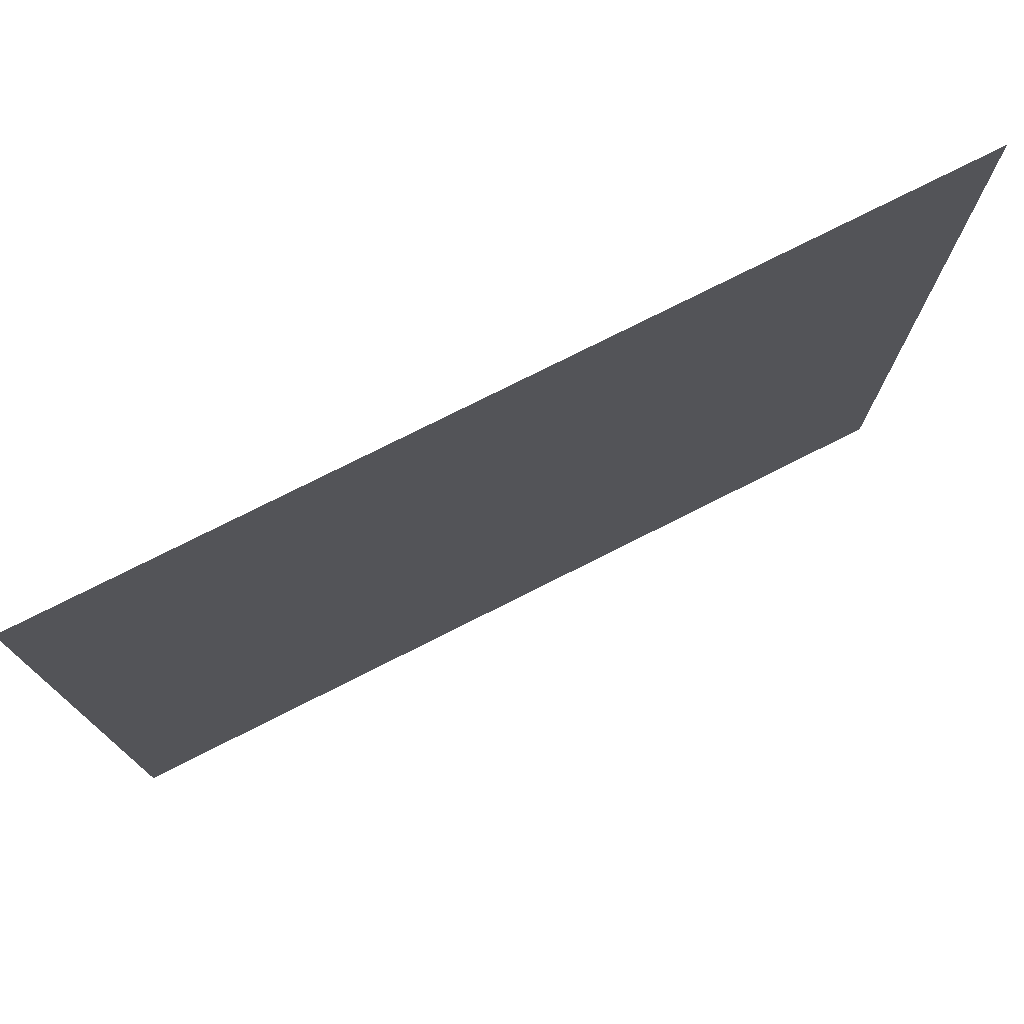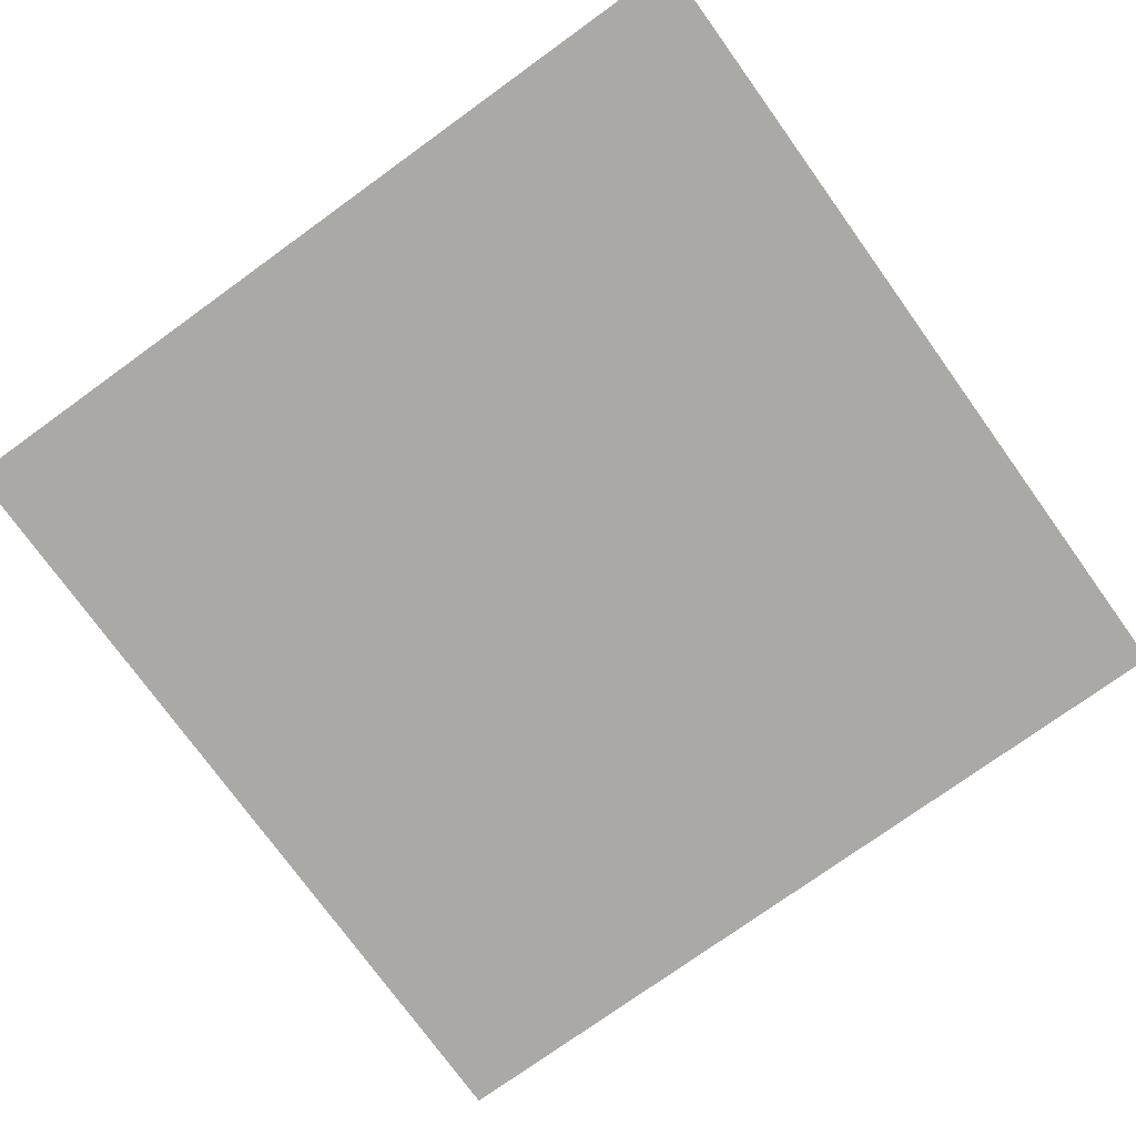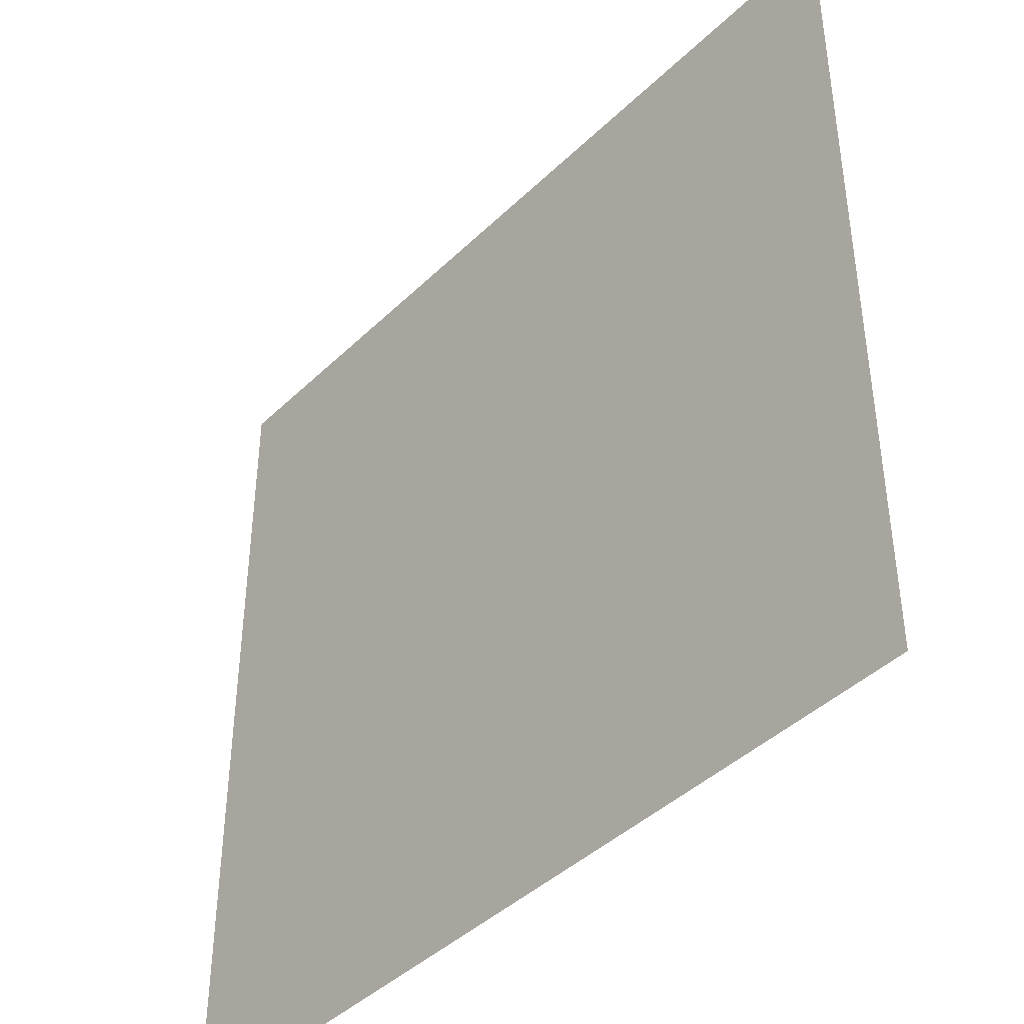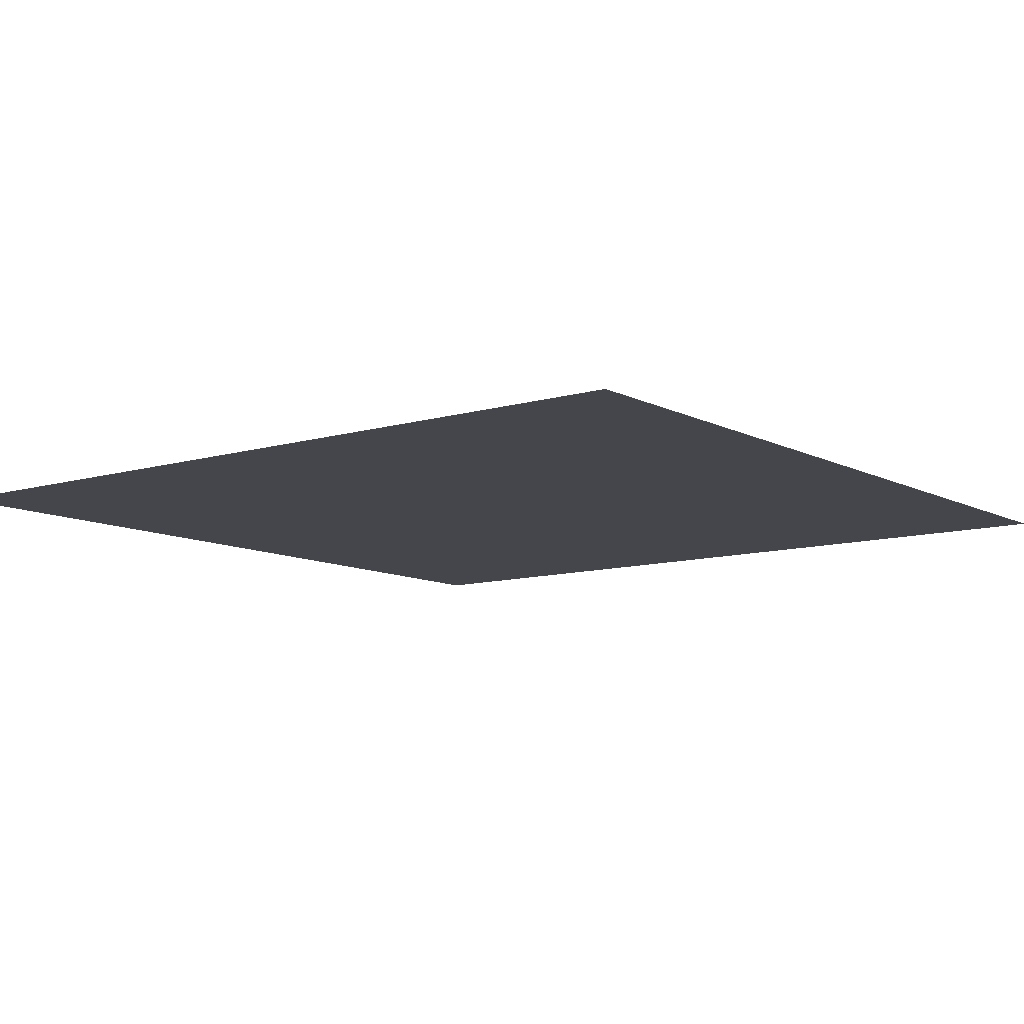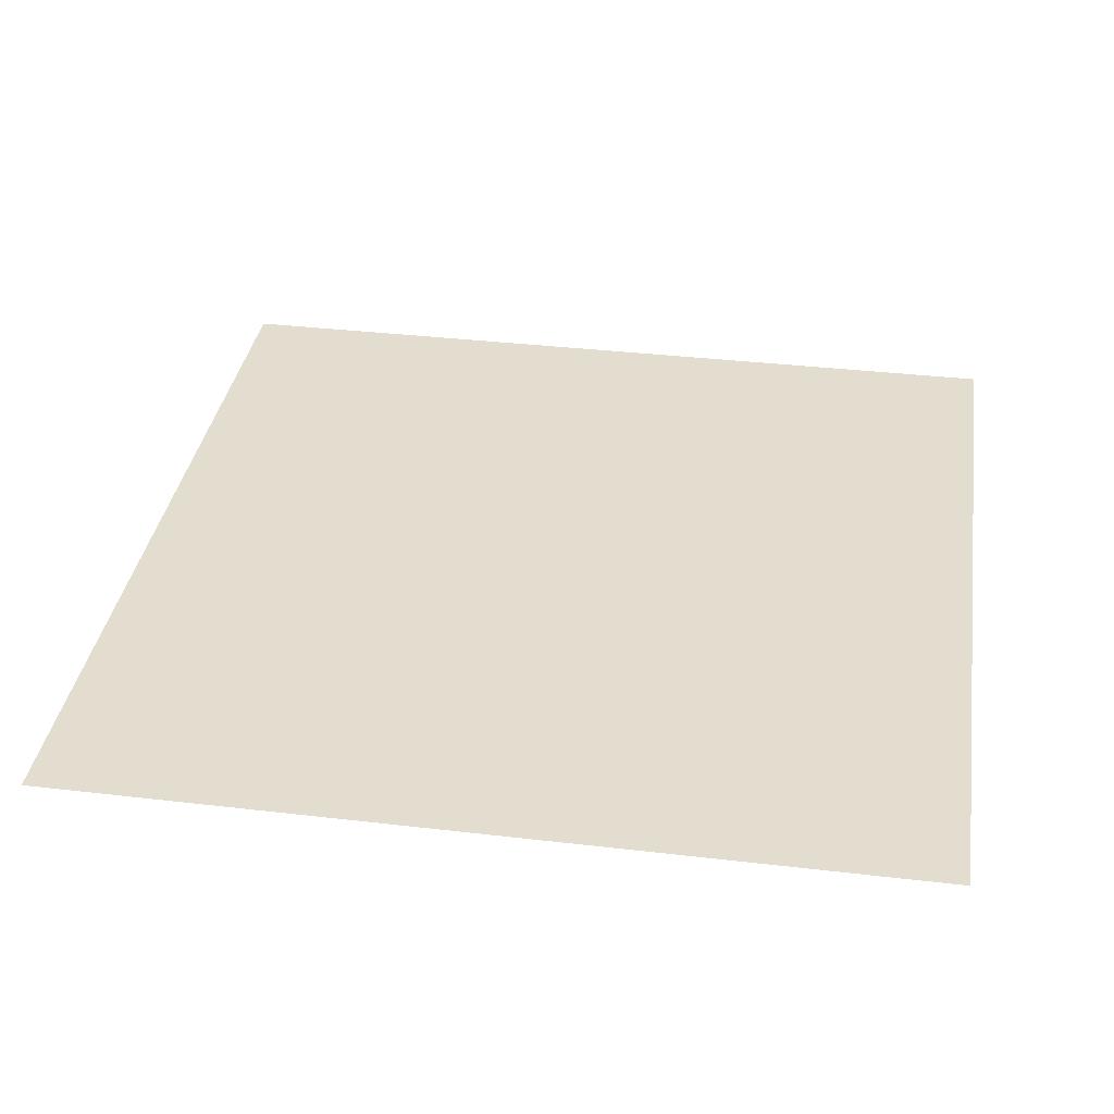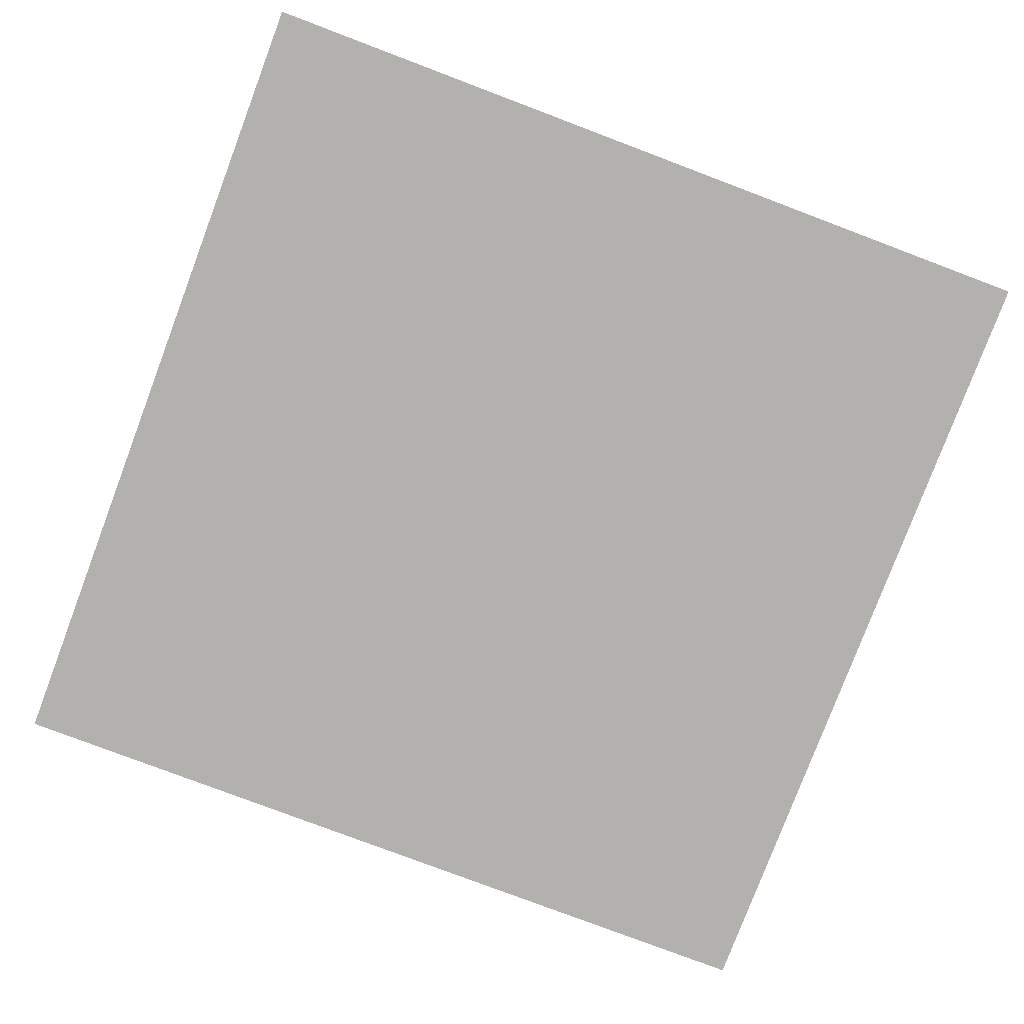
<metadata>
{"format":"obj","ext":"obj","renderer":"f3d","projection":"perspective","resolution":1024,"background":"white","views":[{"elev":77.0,"azim":153.3,"up":"+Z"},{"elev":-75.6,"azim":125.8,"up":"+Y"},{"elev":-42.4,"azim":48.8,"up":"+Z"},{"elev":-10.0,"azim":-52.5,"up":"+Y"},{"elev":35.6,"azim":8.8,"up":"+Y"},{"elev":-79.3,"azim":-110.7,"up":"+Y"}]}
</metadata>
<code>
g FX_Plane_1
v -0.6064 0 0.6064
v 0.6064 0 -0.6064
v 0.6064 0 0.6064
v -0.6064 0 -0.6064
g FX_Plane_1_0
f 3 2 1
f 4 1 2

</code>
